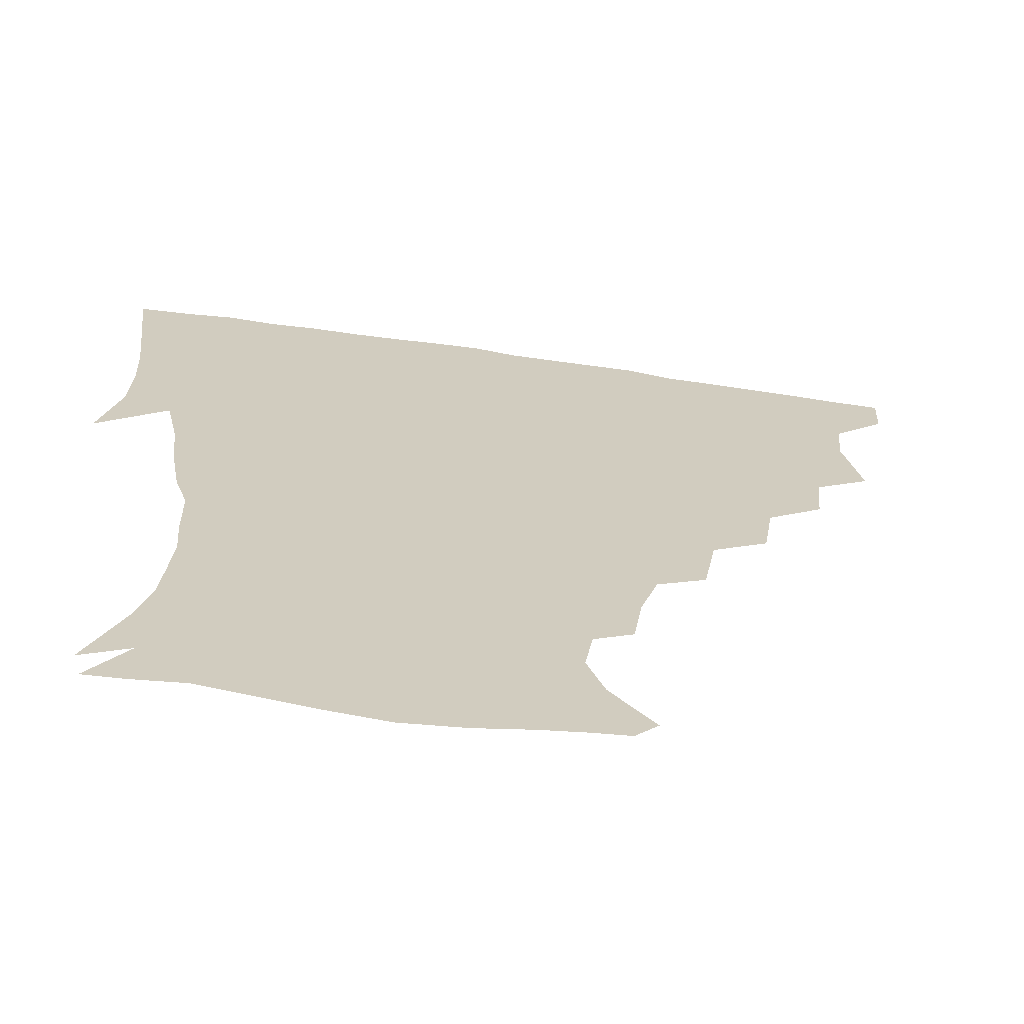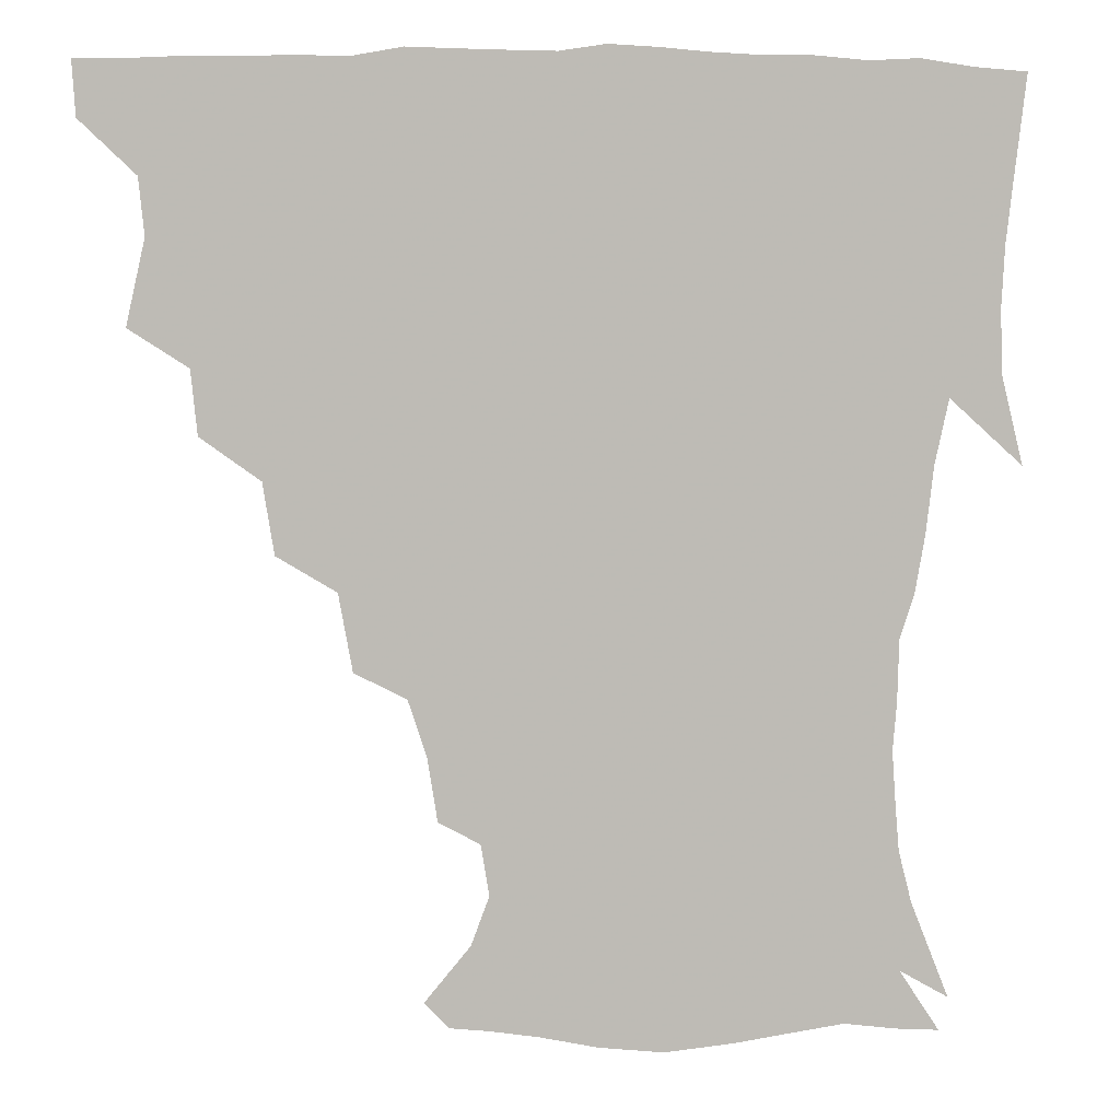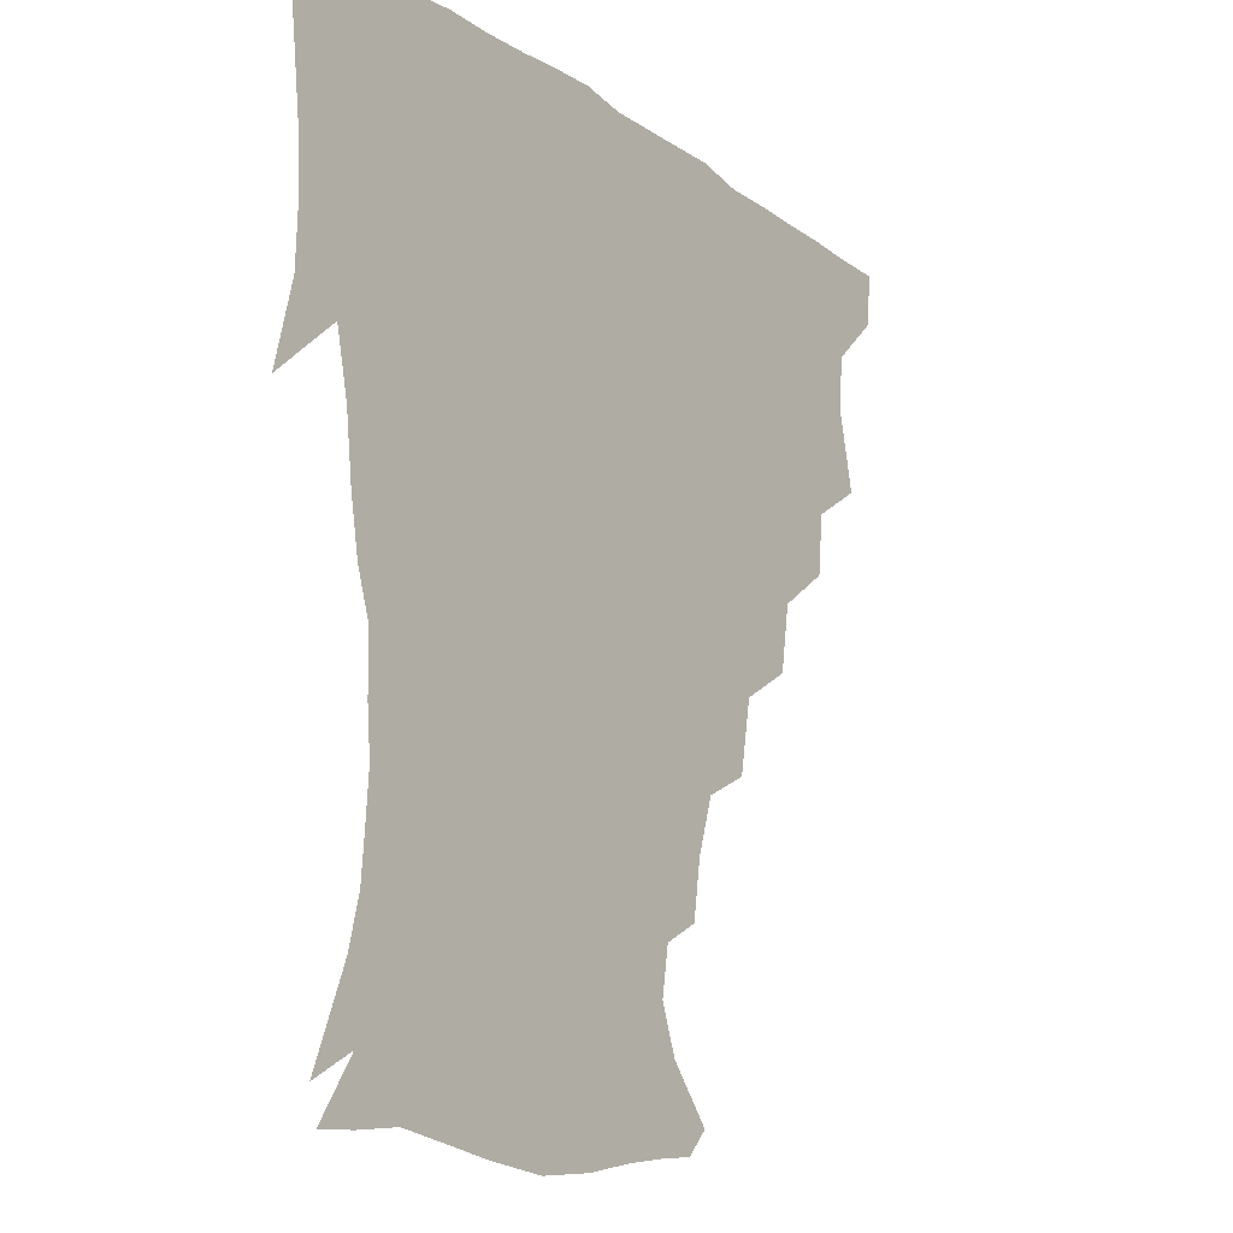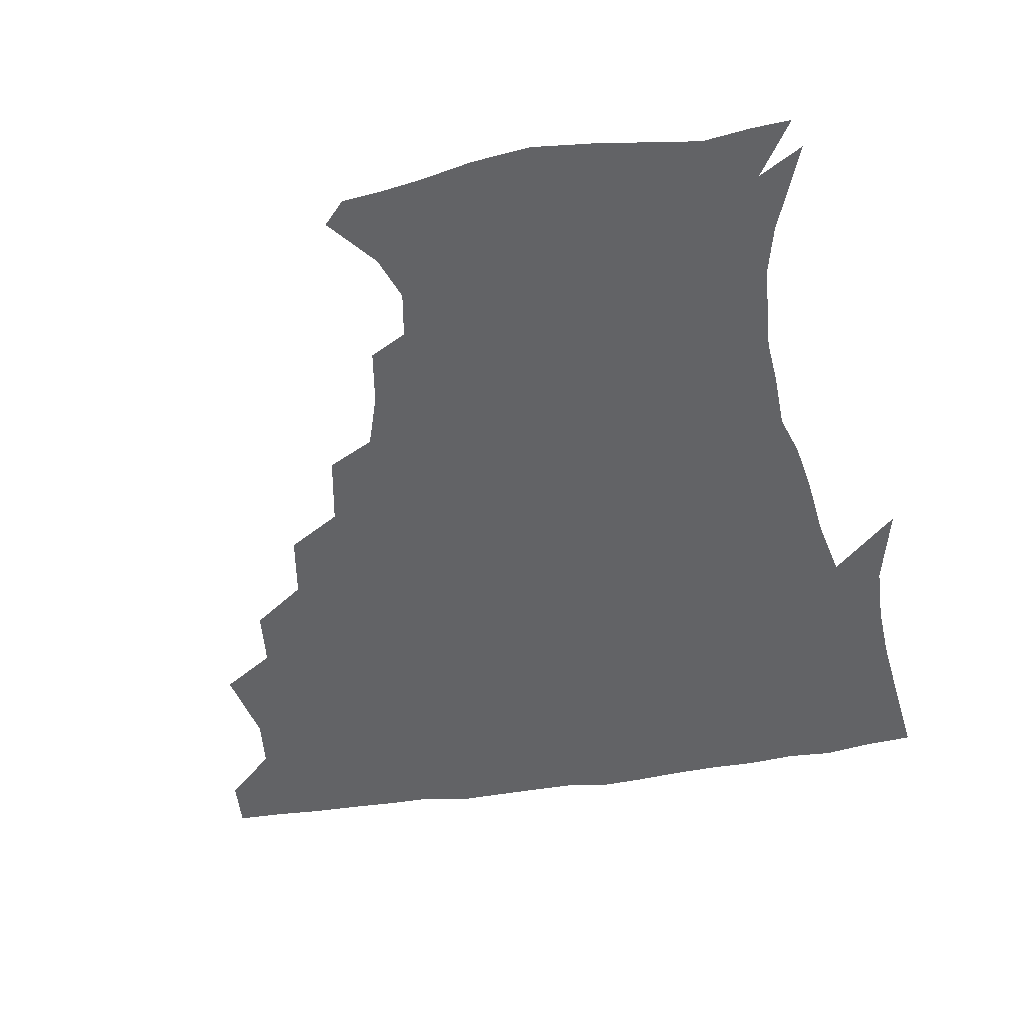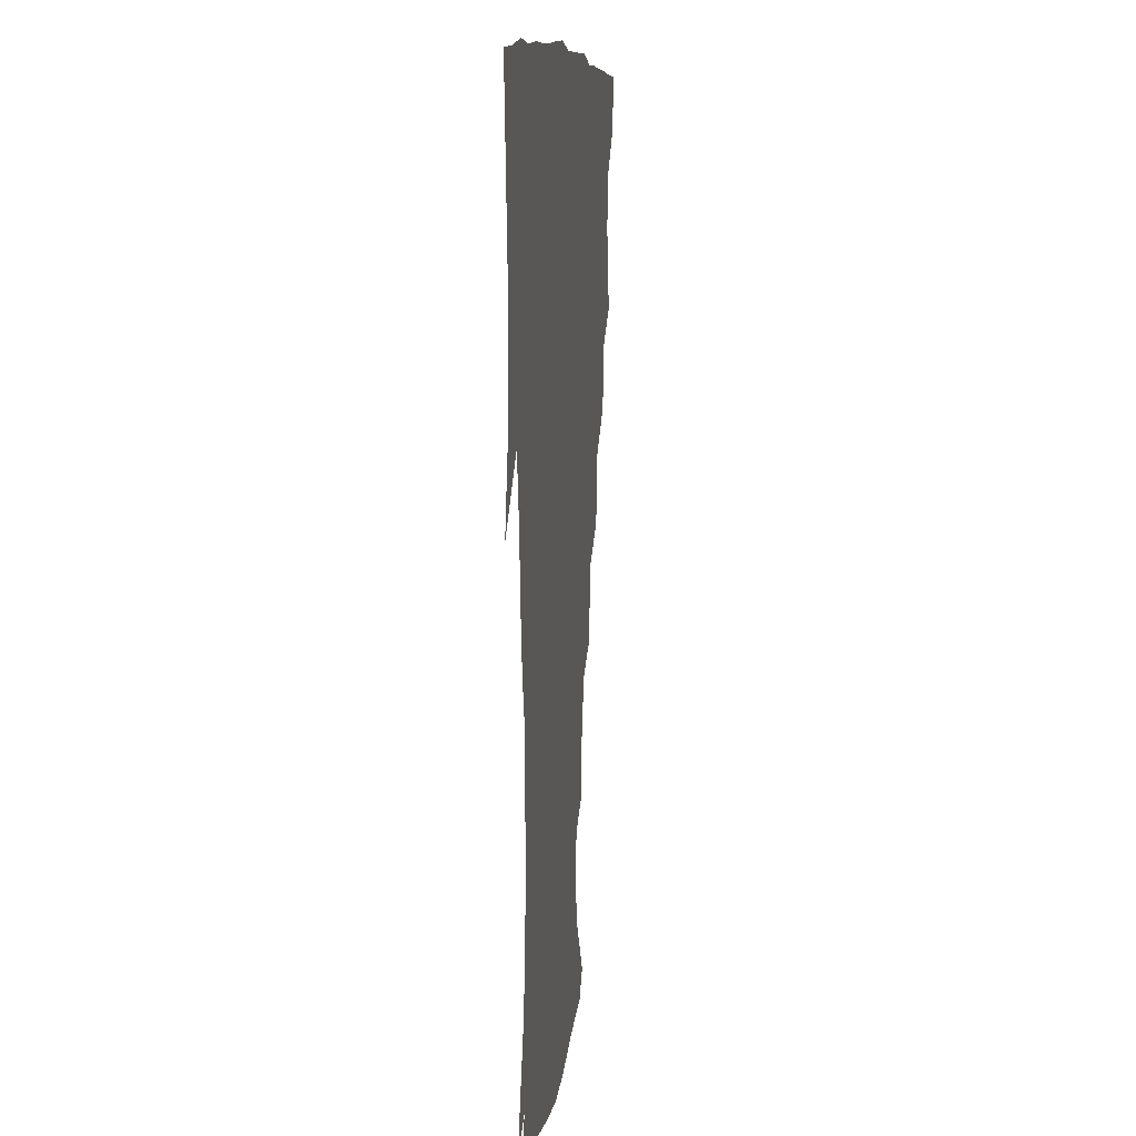
<metadata>
{"format":"obj","ext":"obj","renderer":"f3d","projection":"perspective","resolution":1024,"background":"white","views":[{"elev":-66.4,"azim":171.7,"up":"+Y"},{"elev":6.2,"azim":-6.5,"up":"+Y"},{"elev":-15.8,"azim":125.2,"up":"+Y"},{"elev":-50.9,"azim":9.6,"up":"+Z"},{"elev":8.5,"azim":96.2,"up":"+Y"}]}
</metadata>
<code>
v 436.6 404.1 0
v 435.6 420.4 0
v 449.2 346.4 0
v 454.8 371.6 0
v 453.2 388.3 0
v 452.7 404.6 0
v 451.7 420.5 0
v 468.6 316 0
v 466.7 335.1 0
v 470.7 359.1 0
v 470.4 375.3 0
v 468.8 390.2 0
v 467.7 405.5 0
v 466.9 421.3 0
v 489.7 282.1 0
v 486.3 303.2 0
v 486.9 327.8 0
v 485 343.8 0
v 486.3 362.2 0
v 485.2 376.8 0
v 484 391.1 0
v 482.9 406 0
v 482.2 421.4 0
v 511.4 248.4 0
v 507.3 271.4 0
v 503 291.6 0
v 502.2 314.4 0
v 502.1 332.8 0
v 501.9 349.4 0
v 500.2 362.8 0
v 499.5 377.3 0
v 498.6 391.6 0
v 497.9 406 0
v 497.1 421.7 0
v 535.4 204.5 0
v 532.5 223 0
v 526.9 240.4 0
v 522.5 261.6 0
v 519.6 280.8 0
v 516.8 297.5 0
v 515.8 315.7 0
v 516.4 335.2 0
v 515.8 349.9 0
v 514.8 363.6 0
v 513.9 377.7 0
v 513.2 392 0
v 512.4 406.9 0
v 512 421.6 0
v 531.1 151.5 0
v 544.8 168 0
v 550.2 182.5 0
v 547.7 197.8 0
v 544.6 217.9 0
v 540.8 232.6 0
v 537.1 250.6 0
v 534.2 267.1 0
v 532.9 287.6 0
v 531.7 304.3 0
v 531.3 321.1 0
v 530.5 335.8 0
v 530 350 0
v 529.6 364.1 0
v 528.3 377.9 0
v 528 392.2 0
v 527.3 407.1 0
v 527.1 424.3 0
v 538.3 143.8 0
v 548.3 157.4 0
v 557.8 175.9 0
v 557.9 188 0
v 556.4 207.1 0
v 554.5 225.3 0
v 551.5 242.1 0
v 548.9 255.9 0
v 547.3 272.9 0
v 546.3 291.3 0
v 545.6 306.8 0
v 545.6 322.8 0
v 544.3 335.4 0
v 544.5 350.5 0
v 544.3 364.4 0
v 543.9 378 0
v 543.2 392 0
v 542.1 407.7 0
v 541.4 423.9 0
v 549.8 142.5 0
v 562.9 161.2 0
v 568.4 180.9 0
v 568.4 195.8 0
v 566.6 213.1 0
v 565.5 231.9 0
v 563.1 245.1 0
v 561.5 261.3 0
v 561.3 278.1 0
v 559.9 292.4 0
v 559.3 308 0
v 559.5 323.8 0
v 558.8 336.2 0
v 559 350.8 0
v 558.7 364.3 0
v 558.4 377.9 0
v 558.1 391.7 0
v 557.2 406.5 0
v 555.8 423.6 0
v 564.3 140.3 0
v 577 164.5 0
v 579.1 180.9 0
v 578.9 198.8 0
v 578.3 213.7 0
v 576.1 232.9 0
v 575.3 246.8 0
v 574.1 261.9 0
v 574 279.8 0
v 573.8 295.5 0
v 573.5 309.8 0
v 573.2 323.3 0
v 573.3 337 0
v 573.7 351.5 0
v 572.9 364.3 0
v 572.9 378 0
v 572.7 391.8 0
v 571.5 407.1 0
v 570.2 423.5 0
v 582 136.5 0
v 589.4 164.2 0
v 591.2 184.2 0
v 590 200.7 0
v 589.8 220.1 0
v 588.3 234.5 0
v 588 248.6 0
v 587.1 263.7 0
v 586.9 282.1 0
v 587.2 296.9 0
v 587.2 309.4 0
v 587.3 323.4 0
v 587.5 337.6 0
v 588 351.5 0
v 588.4 365 0
v 587.9 378.2 0
v 587.3 391.8 0
v 585.8 408 0
v 584 425.6 0
v 601.4 134.4 0
v 602.3 165.4 0
v 603 186 0
v 602.3 202.4 0
v 601.1 219.8 0
v 599.8 234.9 0
v 600.4 250.5 0
v 600.3 265.6 0
v 599.9 281.6 0
v 600.2 295.8 0
v 600.8 309.3 0
v 601.1 324.3 0
v 601.4 336.7 0
v 602.4 352.5 0
v 602.4 365.2 0
v 602.2 378.5 0
v 601.6 392.6 0
v 600.7 407.5 0
v 598.3 424.9 0
v 622 136.5 0
v 617.3 160.3 0
v 615 184 0
v 613.7 202.3 0
v 612.6 220.2 0
v 612.9 231.7 0
v 611.9 249.6 0
v 612.4 265.3 0
v 612.8 280.6 0
v 613.4 294.9 0
v 614.2 311.3 0
v 614.9 323.8 0
v 615.7 338.8 0
v 616 352.6 0
v 616.6 365.2 0
v 617 378.6 0
v 616.9 392.3 0
v 615.8 406.9 0
v 613.3 423.6 0
v 639.5 139.1 0
v 631.1 161 0
v 626.5 184.4 0
v 624.9 202.2 0
v 623.7 219.3 0
v 624.3 234.4 0
v 624.5 249.4 0
v 625 263.4 0
v 625.6 278.2 0
v 626.7 293.1 0
v 627.3 308.7 0
v 628.1 324.6 0
v 629.3 338.3 0
v 629.9 351.3 0
v 630.7 365.4 0
v 631.3 378.8 0
v 631.5 392.3 0
v 630.8 406.6 0
v 628.4 422.9 0
v 655.1 141.3 0
v 645 160.4 0
v 638.2 183.1 0
v 636.2 200.2 0
v 635 216.9 0
v 635.9 229.8 0
v 635.5 247.2 0
v 636.8 261.4 0
v 638.2 274.9 0
v 639.1 291.2 0
v 640.1 308.1 0
v 641.8 321.4 0
v 642.3 338.6 0
v 643.5 351.1 0
v 644.5 365.4 0
v 645.3 378.9 0
v 646.5 392.2 0
v 646 406 0
v 643.2 422.9 0
v 670.7 139.3 0
v 657.5 160.3 0
v 651.7 177.6 0
v 647.5 196.5 0
v 645.6 213.8 0
v 646 228.3 0
v 646.8 242.2 0
v 647.9 257.4 0
v 649.7 272 0
v 651 288.6 0
v 652.7 304.7 0
v 654.6 320.6 0
v 655.5 336.6 0
v 656.5 351.5 0
v 658 364.6 0
v 658.9 378 0
v 660 392.2 0
v 660.5 405.6 0
v 659.1 421.6 0
v 683.6 138.5 0
v 671.6 156.9 0
v 664.5 173.6 0
v 660.3 189.2 0
v 657.2 206.4 0
v 656.8 221 0
v 657.1 235.9 0
v 658.3 251.3 0
v 659.8 267.8 0
v 663 281.4 0
v 665.1 298.3 0
v 667 316.7 0
v 668.2 335.1 0
v 669.7 348.5 0
v 670.8 364.8 0
v 672.5 378.5 0
v 673.8 391.8 0
v 674.6 405.7 0
v 673.9 422.4 0
v 686.2 148.4 0
v 681.1 161.4 0
v 674.8 177.4 0
v 670.9 192.8 0
v 669.7 206.4 0
v 668.6 222.6 0
v 669.7 236.9 0
v 670.2 255.7 0
v 674.5 268.8 0
v 677.5 285.8 0
v 679.8 306.4 0
v 684 325.6 0
v 681.4 347 0
v 683.1 361.8 0
v 685.6 375.9 0
v 687.4 390.8 0
v 689 404.9 0
v 690 420 0
v 705.9 305.9 0
v 699.4 332.4 0
v 698.8 351.3 0
v 699.7 369.6 0
v 701.7 387.3 0
v 703.6 403.4 0
v 705.4 418.9 0
f 5 6 1
f 1 6 2
f 6 7 2
f 9 10 3
f 3 10 4
f 10 11 4
f 4 11 5
f 11 12 5
f 5 12 6
f 12 13 6
f 6 13 7
f 13 14 7
f 16 17 8
f 8 17 9
f 17 18 9
f 9 18 10
f 18 19 10
f 10 19 11
f 19 20 11
f 11 20 12
f 20 21 12
f 12 21 13
f 21 22 13
f 13 22 14
f 22 23 14
f 25 26 15
f 15 26 16
f 26 27 16
f 16 27 17
f 27 28 17
f 17 28 18
f 28 29 18
f 18 29 19
f 29 30 19
f 19 30 20
f 30 31 20
f 20 31 21
f 31 32 21
f 21 32 22
f 32 33 22
f 22 33 23
f 33 34 23
f 37 38 24
f 24 38 25
f 38 39 25
f 25 39 26
f 39 40 26
f 26 40 27
f 40 41 27
f 27 41 28
f 41 42 28
f 28 42 29
f 42 43 29
f 29 43 30
f 43 44 30
f 30 44 31
f 44 45 31
f 31 45 32
f 45 46 32
f 32 46 33
f 46 47 33
f 33 47 34
f 47 48 34
f 52 53 35
f 35 53 36
f 53 54 36
f 36 54 37
f 54 55 37
f 37 55 38
f 55 56 38
f 38 56 39
f 56 57 39
f 39 57 40
f 57 58 40
f 40 58 41
f 58 59 41
f 41 59 42
f 59 60 42
f 42 60 43
f 60 61 43
f 43 61 44
f 61 62 44
f 44 62 45
f 62 63 45
f 45 63 46
f 63 64 46
f 46 64 47
f 64 65 47
f 47 65 48
f 65 66 48
f 67 68 49
f 49 68 50
f 68 69 50
f 50 69 51
f 69 70 51
f 51 70 52
f 70 71 52
f 52 71 53
f 71 72 53
f 53 72 54
f 72 73 54
f 54 73 55
f 73 74 55
f 55 74 56
f 74 75 56
f 56 75 57
f 75 76 57
f 57 76 58
f 76 77 58
f 58 77 59
f 77 78 59
f 59 78 60
f 78 79 60
f 60 79 61
f 79 80 61
f 61 80 62
f 80 81 62
f 62 81 63
f 81 82 63
f 63 82 64
f 82 83 64
f 64 83 65
f 83 84 65
f 65 84 66
f 84 85 66
f 67 86 68
f 86 87 68
f 68 87 69
f 87 88 69
f 69 88 70
f 88 89 70
f 70 89 71
f 89 90 71
f 71 90 72
f 90 91 72
f 72 91 73
f 91 92 73
f 73 92 74
f 92 93 74
f 74 93 75
f 93 94 75
f 75 94 76
f 94 95 76
f 76 95 77
f 95 96 77
f 77 96 78
f 96 97 78
f 78 97 79
f 97 98 79
f 79 98 80
f 98 99 80
f 80 99 81
f 99 100 81
f 81 100 82
f 100 101 82
f 82 101 83
f 101 102 83
f 83 102 84
f 102 103 84
f 84 103 85
f 103 104 85
f 86 105 87
f 105 106 87
f 87 106 88
f 106 107 88
f 88 107 89
f 107 108 89
f 89 108 90
f 108 109 90
f 90 109 91
f 109 110 91
f 91 110 92
f 110 111 92
f 92 111 93
f 111 112 93
f 93 112 94
f 112 113 94
f 94 113 95
f 113 114 95
f 95 114 96
f 114 115 96
f 96 115 97
f 115 116 97
f 97 116 98
f 116 117 98
f 98 117 99
f 117 118 99
f 99 118 100
f 118 119 100
f 100 119 101
f 119 120 101
f 101 120 102
f 120 121 102
f 102 121 103
f 121 122 103
f 103 122 104
f 122 123 104
f 105 124 106
f 124 125 106
f 106 125 107
f 125 126 107
f 107 126 108
f 126 127 108
f 108 127 109
f 127 128 109
f 109 128 110
f 128 129 110
f 110 129 111
f 129 130 111
f 111 130 112
f 130 131 112
f 112 131 113
f 131 132 113
f 113 132 114
f 132 133 114
f 114 133 115
f 133 134 115
f 115 134 116
f 134 135 116
f 116 135 117
f 135 136 117
f 117 136 118
f 136 137 118
f 118 137 119
f 137 138 119
f 119 138 120
f 138 139 120
f 120 139 121
f 139 140 121
f 121 140 122
f 140 141 122
f 122 141 123
f 141 142 123
f 124 143 125
f 143 144 125
f 125 144 126
f 144 145 126
f 126 145 127
f 145 146 127
f 127 146 128
f 146 147 128
f 128 147 129
f 147 148 129
f 129 148 130
f 148 149 130
f 130 149 131
f 149 150 131
f 131 150 132
f 150 151 132
f 132 151 133
f 151 152 133
f 133 152 134
f 152 153 134
f 134 153 135
f 153 154 135
f 135 154 136
f 154 155 136
f 136 155 137
f 155 156 137
f 137 156 138
f 156 157 138
f 138 157 139
f 157 158 139
f 139 158 140
f 158 159 140
f 140 159 141
f 159 160 141
f 141 160 142
f 160 161 142
f 143 162 144
f 162 163 144
f 144 163 145
f 163 164 145
f 145 164 146
f 164 165 146
f 146 165 147
f 165 166 147
f 147 166 148
f 166 167 148
f 148 167 149
f 167 168 149
f 149 168 150
f 168 169 150
f 150 169 151
f 169 170 151
f 151 170 152
f 170 171 152
f 152 171 153
f 171 172 153
f 153 172 154
f 172 173 154
f 154 173 155
f 173 174 155
f 155 174 156
f 174 175 156
f 156 175 157
f 175 176 157
f 157 176 158
f 176 177 158
f 158 177 159
f 177 178 159
f 159 178 160
f 178 179 160
f 160 179 161
f 179 180 161
f 162 181 163
f 181 182 163
f 163 182 164
f 182 183 164
f 164 183 165
f 183 184 165
f 165 184 166
f 184 185 166
f 166 185 167
f 185 186 167
f 167 186 168
f 186 187 168
f 168 187 169
f 187 188 169
f 169 188 170
f 188 189 170
f 170 189 171
f 189 190 171
f 171 190 172
f 190 191 172
f 172 191 173
f 191 192 173
f 173 192 174
f 192 193 174
f 174 193 175
f 193 194 175
f 175 194 176
f 194 195 176
f 176 195 177
f 195 196 177
f 177 196 178
f 196 197 178
f 178 197 179
f 197 198 179
f 179 198 180
f 198 199 180
f 181 200 182
f 200 201 182
f 182 201 183
f 201 202 183
f 183 202 184
f 202 203 184
f 184 203 185
f 203 204 185
f 185 204 186
f 204 205 186
f 186 205 187
f 205 206 187
f 187 206 188
f 206 207 188
f 188 207 189
f 207 208 189
f 189 208 190
f 208 209 190
f 190 209 191
f 209 210 191
f 191 210 192
f 210 211 192
f 192 211 193
f 211 212 193
f 193 212 194
f 212 213 194
f 194 213 195
f 213 214 195
f 195 214 196
f 214 215 196
f 196 215 197
f 215 216 197
f 197 216 198
f 216 217 198
f 198 217 199
f 217 218 199
f 200 219 201
f 219 220 201
f 201 220 202
f 220 221 202
f 202 221 203
f 221 222 203
f 203 222 204
f 222 223 204
f 204 223 205
f 223 224 205
f 205 224 206
f 224 225 206
f 206 225 207
f 225 226 207
f 207 226 208
f 226 227 208
f 208 227 209
f 227 228 209
f 209 228 210
f 228 229 210
f 210 229 211
f 229 230 211
f 211 230 212
f 230 231 212
f 212 231 213
f 231 232 213
f 213 232 214
f 232 233 214
f 214 233 215
f 233 234 215
f 215 234 216
f 234 235 216
f 216 235 217
f 235 236 217
f 217 236 218
f 236 237 218
f 219 238 220
f 238 239 220
f 220 239 221
f 239 240 221
f 221 240 222
f 240 241 222
f 222 241 223
f 241 242 223
f 223 242 224
f 242 243 224
f 224 243 225
f 243 244 225
f 225 244 226
f 244 245 226
f 226 245 227
f 245 246 227
f 227 246 228
f 246 247 228
f 228 247 229
f 247 248 229
f 229 248 230
f 248 249 230
f 230 249 231
f 249 250 231
f 231 250 232
f 250 251 232
f 232 251 233
f 251 252 233
f 233 252 234
f 252 253 234
f 234 253 235
f 253 254 235
f 235 254 236
f 254 255 236
f 236 255 237
f 255 256 237
f 239 257 240
f 257 258 240
f 240 258 241
f 258 259 241
f 241 259 242
f 259 260 242
f 242 260 243
f 260 261 243
f 243 261 244
f 261 262 244
f 244 262 245
f 262 263 245
f 245 263 246
f 263 264 246
f 246 264 247
f 264 265 247
f 247 265 248
f 265 266 248
f 248 266 249
f 266 267 249
f 249 267 250
f 267 268 250
f 250 268 251
f 268 269 251
f 251 269 252
f 269 270 252
f 252 270 253
f 270 271 253
f 253 271 254
f 271 272 254
f 254 272 255
f 272 273 255
f 255 273 256
f 273 274 256
f 268 275 269
f 275 276 269
f 269 276 270
f 276 277 270
f 270 277 271
f 277 278 271
f 271 278 272
f 278 279 272
f 272 279 273
f 279 280 273
f 273 280 274
f 280 281 274

</code>
